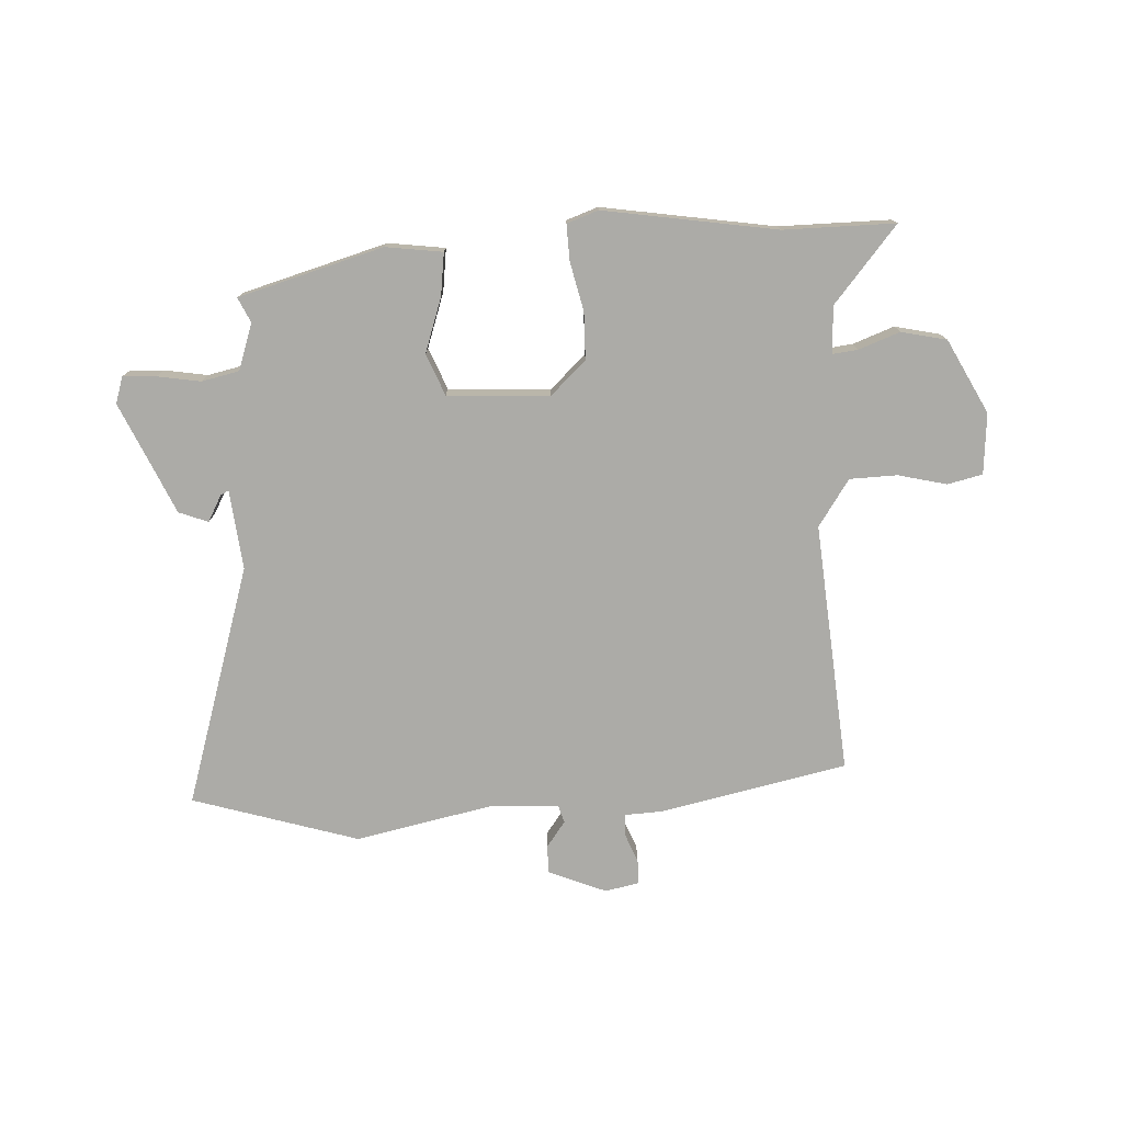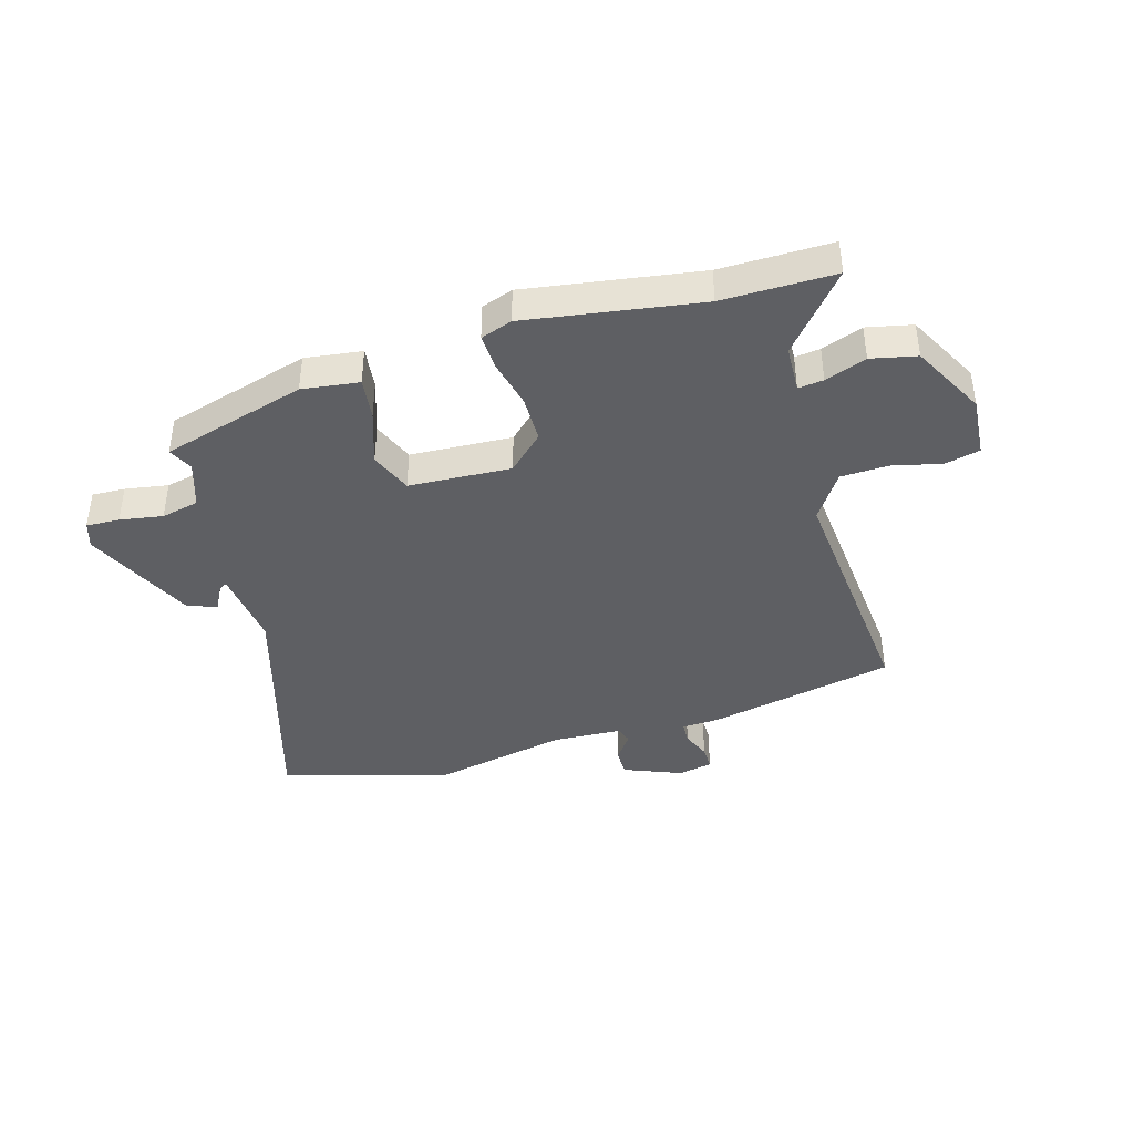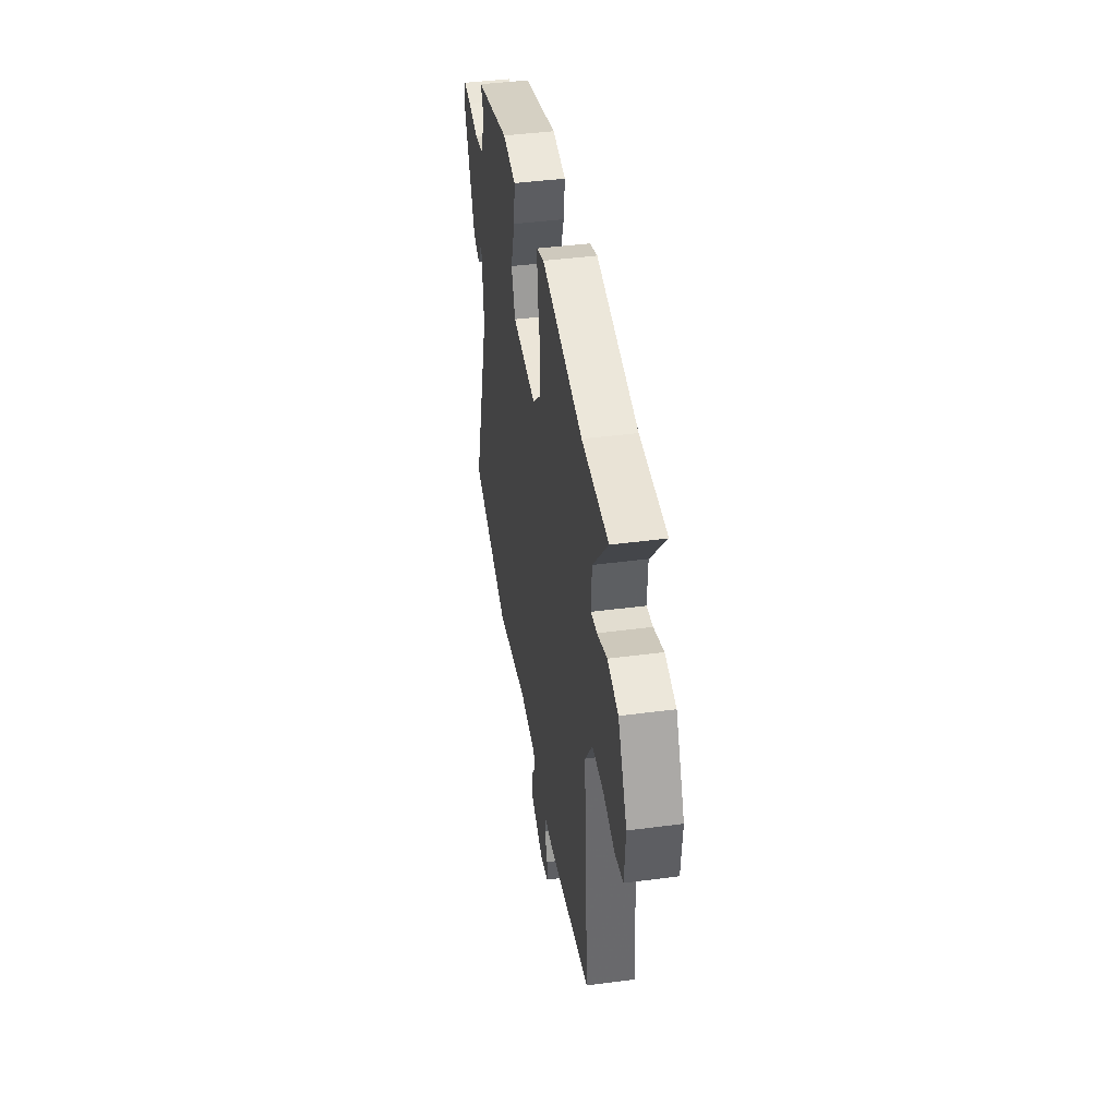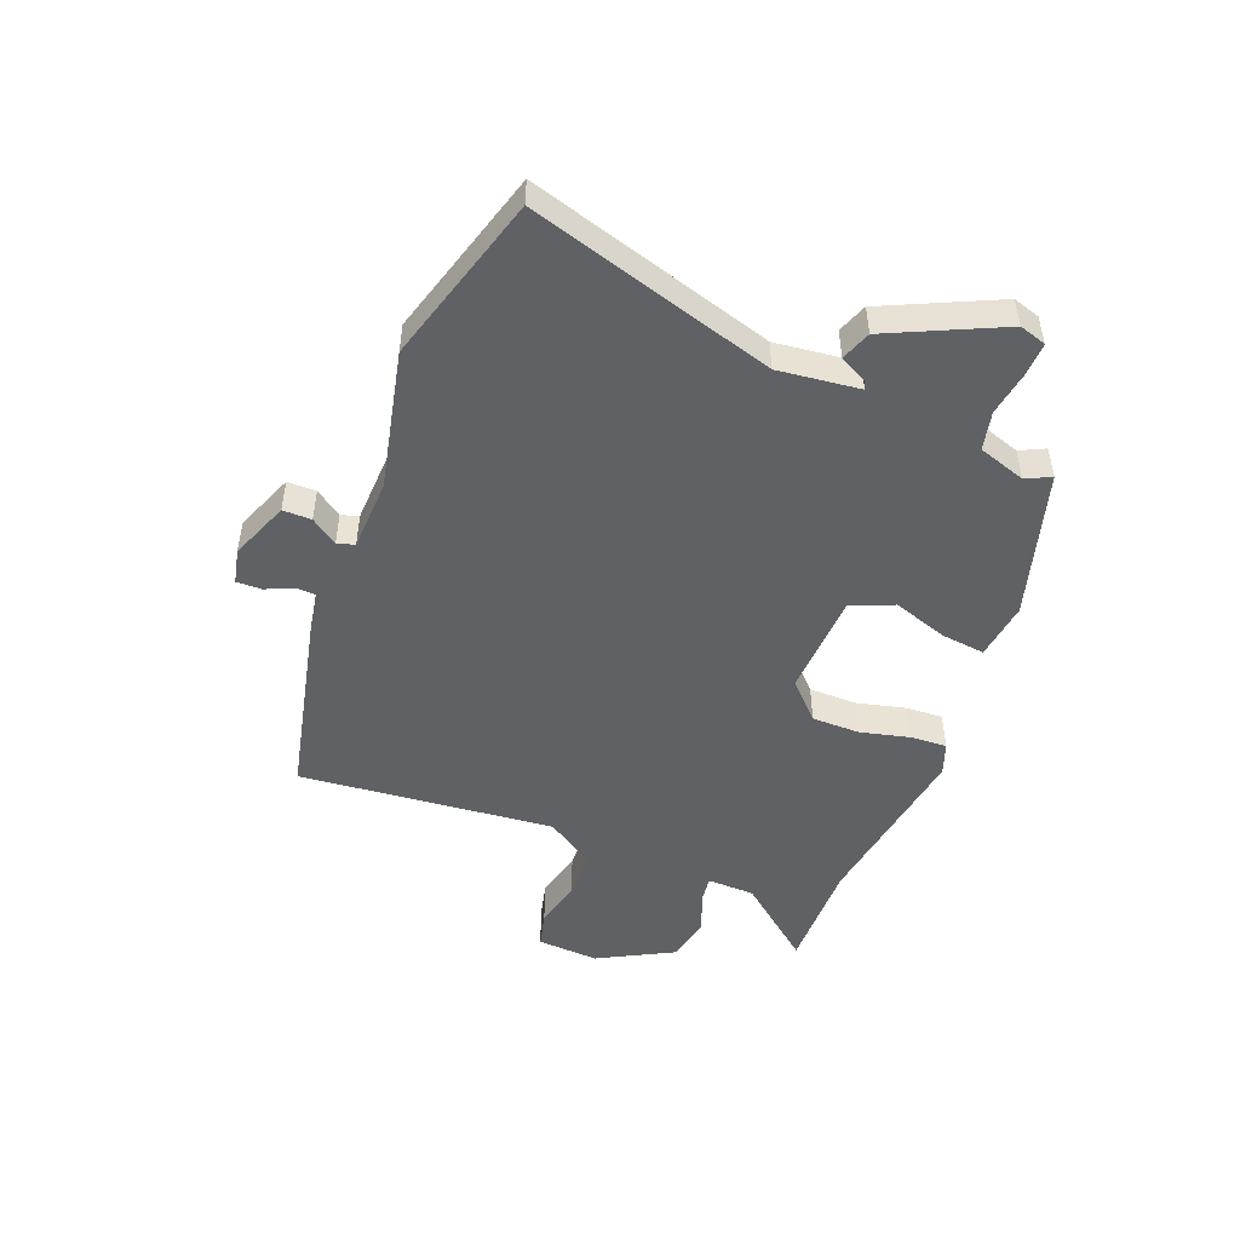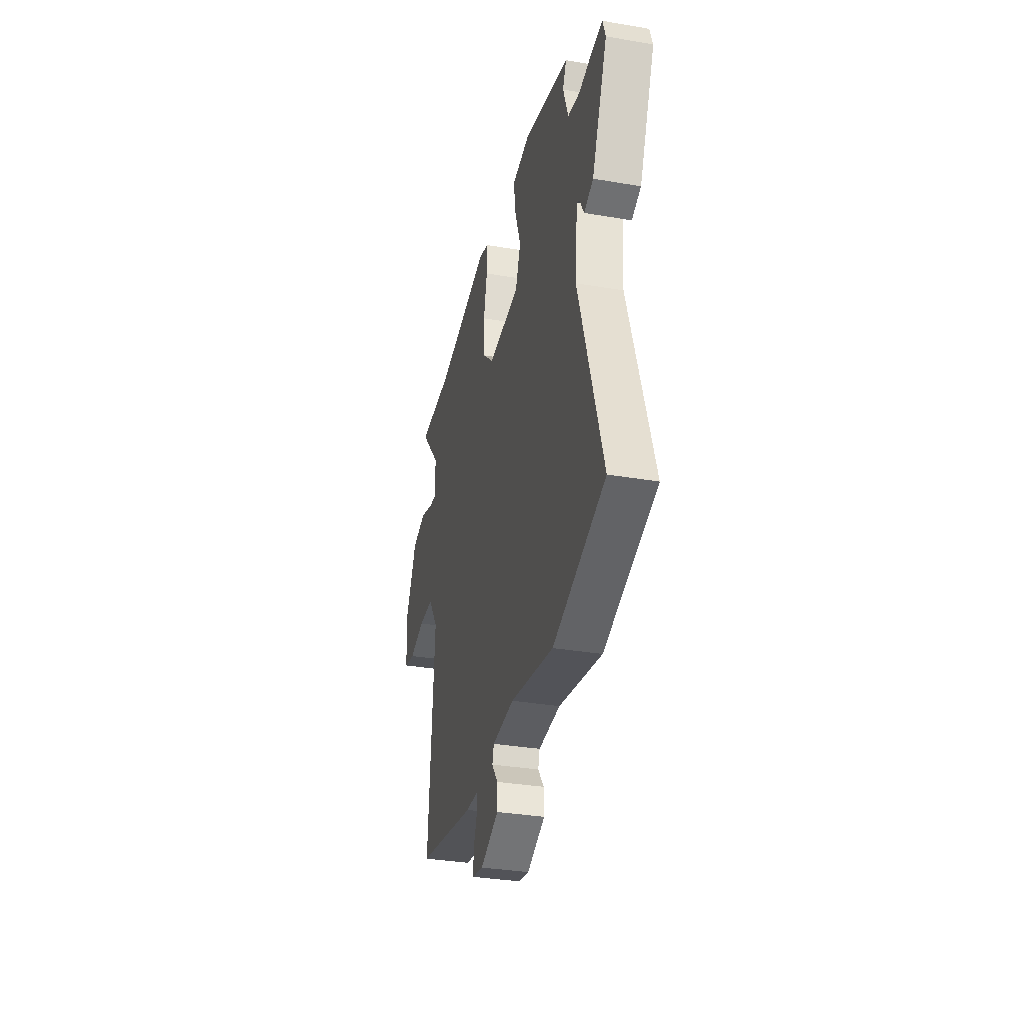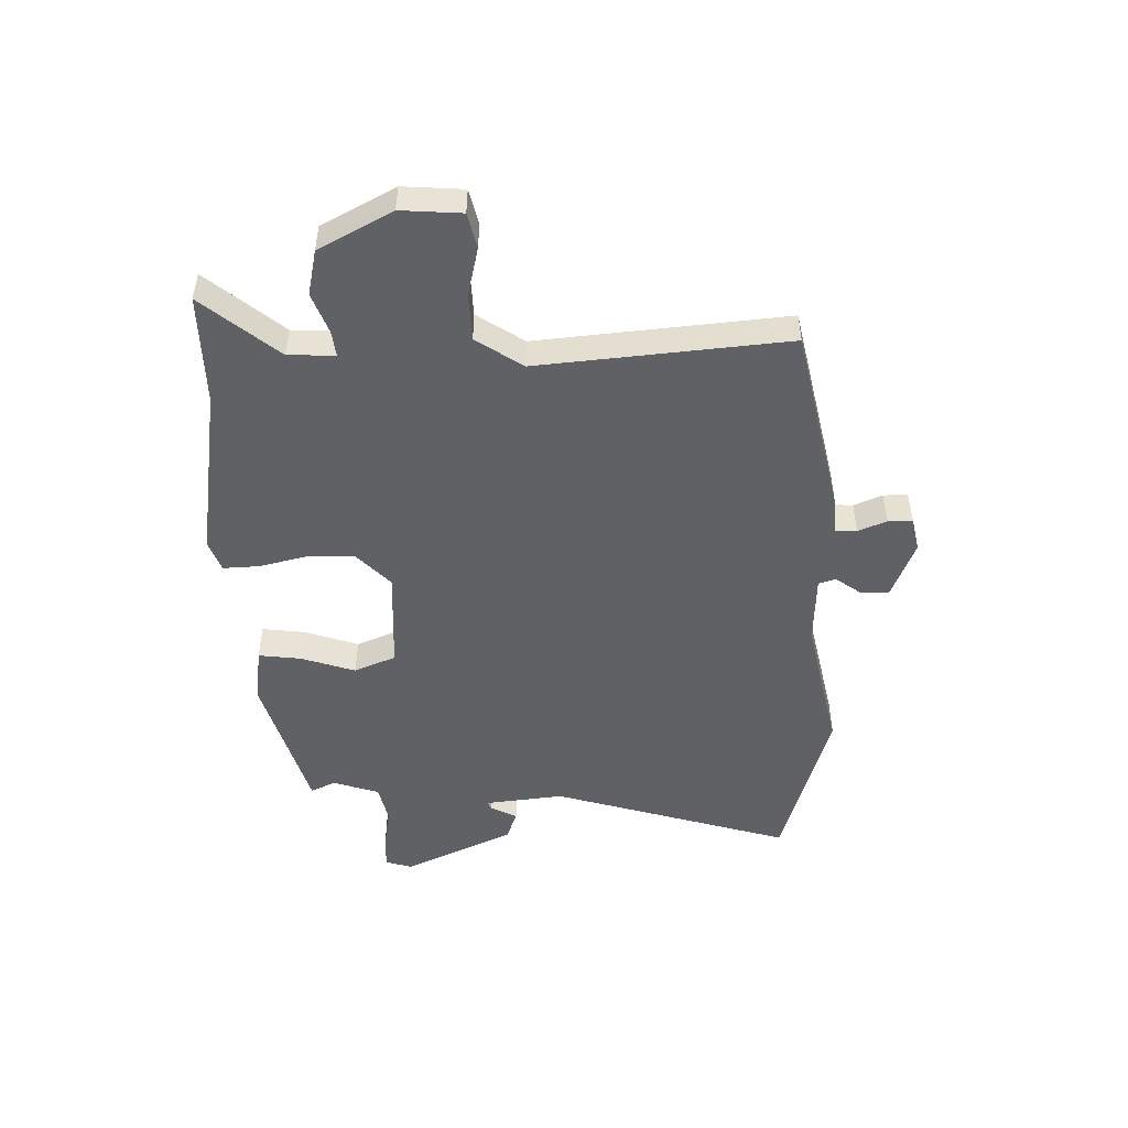
<metadata>
{"format":"obj","ext":"obj","renderer":"f3d","projection":"perspective","resolution":1024,"background":"white","views":[{"elev":-76.2,"azim":3.3,"up":"+Y"},{"elev":-40.7,"azim":16.9,"up":"+Y"},{"elev":42.1,"azim":81.0,"up":"+Z"},{"elev":-49.0,"azim":-110.4,"up":"+Y"},{"elev":-33.7,"azim":-103.1,"up":"+Z"},{"elev":-49.4,"azim":92.1,"up":"+Y"}]}
</metadata>
<code>
v 0.487 0.07 -0.448
v 0.16 0.07 -0.515
v 0.094 0.07 -0.518
v 0.092 0.07 -0.556
v 0.112 0.07 -0.606
v 0.112 0.07 -0.649
v 0.052 0.07 -0.661
v -0.049 0.07 -0.619
v -0.048 0.07 -0.57
v -0.015 0.07 -0.525
v -0.024 0.07 -0.495
v -0.146 0.07 -0.488
v -0.385 0.07 -0.536
v -0.674 0.07 -0.446
v -0.542 0.07 -0.028
v -0.556 0.07 0.111
v -0.57 0.07 0.104
v -0.595 0.07 0.058
v -0.646 0.07 0.078
v -0.732 0.07 0.272
v -0.717 0.07 0.318
v -0.659 0.07 0.315
v -0.584 0.07 0.302
v -0.518 0.07 0.316
v -0.49 0.07 0.397
v -0.51 0.07 0.44
v -0.257 0.07 0.51
v -0.158 0.07 0.496
v -0.168 0.07 0.422
v -0.201 0.07 0.327
v -0.172 0.07 0.254
v 0.006 0.07 0.243
v 0.068 0.07 0.301
v 0.07 0.07 0.383
v 0.051 0.07 0.468
v 0.049 0.07 0.531
v 0.104 0.07 0.55
v 0.406 0.07 0.5
v 0.6 0.07 0.5
v 0.489 0.07 0.369
v 0.485 0.07 0.287
v 0.529 0.07 0.292
v 0.601 0.07 0.318
v 0.68 0.07 0.3
v 0.746 0.07 0.171
v 0.737 0.07 0.065
v 0.676 0.07 0.051
v 0.591 0.07 0.072
v 0.508 0.07 0.07
v 0.453 0.07 -0.011
v 0.487 0 -0.448
v 0.16 0 -0.515
v 0.094 0 -0.518
v 0.092 0 -0.556
v 0.112 0 -0.606
v 0.112 0 -0.649
v 0.052 0 -0.661
v -0.049 0 -0.619
v -0.048 0 -0.57
v -0.015 0 -0.525
v -0.024 0 -0.495
v -0.146 0 -0.488
v -0.385 0 -0.536
v -0.674 0 -0.446
v -0.542 0 -0.028
v -0.556 0 0.111
v -0.57 0 0.104
v -0.595 0 0.058
v -0.646 0 0.078
v -0.732 0 0.272
v -0.717 0 0.318
v -0.659 0 0.315
v -0.584 0 0.302
v -0.518 0 0.316
v -0.49 0 0.397
v -0.51 0 0.44
v -0.257 0 0.51
v -0.158 0 0.496
v -0.168 0 0.422
v -0.201 0 0.327
v -0.172 0 0.254
v 0.006 0 0.243
v 0.068 0 0.301
v 0.07 0 0.383
v 0.051 0 0.468
v 0.049 0 0.531
v 0.104 0 0.55
v 0.406 0 0.5
v 0.6 0 0.5
v 0.489 0 0.369
v 0.485 0 0.287
v 0.529 0 0.292
v 0.601 0 0.318
v 0.68 0 0.3
v 0.746 0 0.171
v 0.737 0 0.065
v 0.676 0 0.051
v 0.591 0 0.072
v 0.508 0 0.07
v 0.453 0 -0.011
f 46 47 48
f 45 46 48
f 44 45 48
f 43 44 48
f 42 43 48
f 41 42 48 49
f 38 39 40
f 38 40 41
f 37 38 41
f 36 37 41
f 35 36 41
f 34 35 41
f 41 49 50
f 34 41 50
f 33 34 50
f 28 29 30
f 27 28 30
f 26 27 30
f 25 26 30
f 24 25 30 31
f 23 24 31
f 21 22 23
f 20 21 23
f 19 20 23
f 18 19 23
f 17 18 23
f 16 17 23
f 16 23 31
f 15 16 31 32
f 14 15 32
f 13 14 32
f 12 13 32
f 8 9 10
f 7 8 10
f 6 7 10
f 5 6 10
f 4 5 10
f 3 4 10 11
f 2 3 11
f 1 2 11
f 32 33 50
f 12 32 50
f 11 12 50
f 1 11 50
f 98 97 96
f 98 96 95
f 98 95 94
f 98 94 93
f 98 93 92
f 99 98 92 91
f 90 89 88
f 91 90 88
f 91 88 87
f 91 87 86
f 91 86 85
f 91 85 84
f 100 99 91
f 100 91 84
f 100 84 83
f 80 79 78
f 80 78 77
f 80 77 76
f 80 76 75
f 81 80 75 74
f 81 74 73
f 73 72 71
f 73 71 70
f 73 70 69
f 73 69 68
f 73 68 67
f 73 67 66
f 81 73 66
f 82 81 66 65
f 82 65 64
f 82 64 63
f 82 63 62
f 60 59 58
f 60 58 57
f 60 57 56
f 60 56 55
f 60 55 54
f 61 60 54 53
f 61 53 52
f 61 52 51
f 100 83 82
f 100 82 62
f 100 62 61
f 100 61 51
f 1 51 52 2
f 2 52 53 3
f 3 53 54 4
f 4 54 55 5
f 5 55 56 6
f 6 56 57 7
f 7 57 58 8
f 8 58 59 9
f 9 59 60 10
f 10 60 61 11
f 11 61 62 12
f 12 62 63 13
f 13 63 64 14
f 14 64 65 15
f 15 65 66 16
f 16 66 67 17
f 17 67 68 18
f 18 68 69 19
f 19 69 70 20
f 20 70 71 21
f 21 71 72 22
f 22 72 73 23
f 23 73 74 24
f 24 74 75 25
f 25 75 76 26
f 26 76 77 27
f 27 77 78 28
f 28 78 79 29
f 29 79 80 30
f 30 80 81 31
f 31 81 82 32
f 32 82 83 33
f 33 83 84 34
f 34 84 85 35
f 35 85 86 36
f 36 86 87 37
f 37 87 88 38
f 38 88 89 39
f 39 89 90 40
f 40 90 91 41
f 41 91 92 42
f 42 92 93 43
f 43 93 94 44
f 44 94 95 45
f 45 95 96 46
f 46 96 97 47
f 47 97 98 48
f 48 98 99 49
f 49 99 100 50
f 50 100 51 1

</code>
